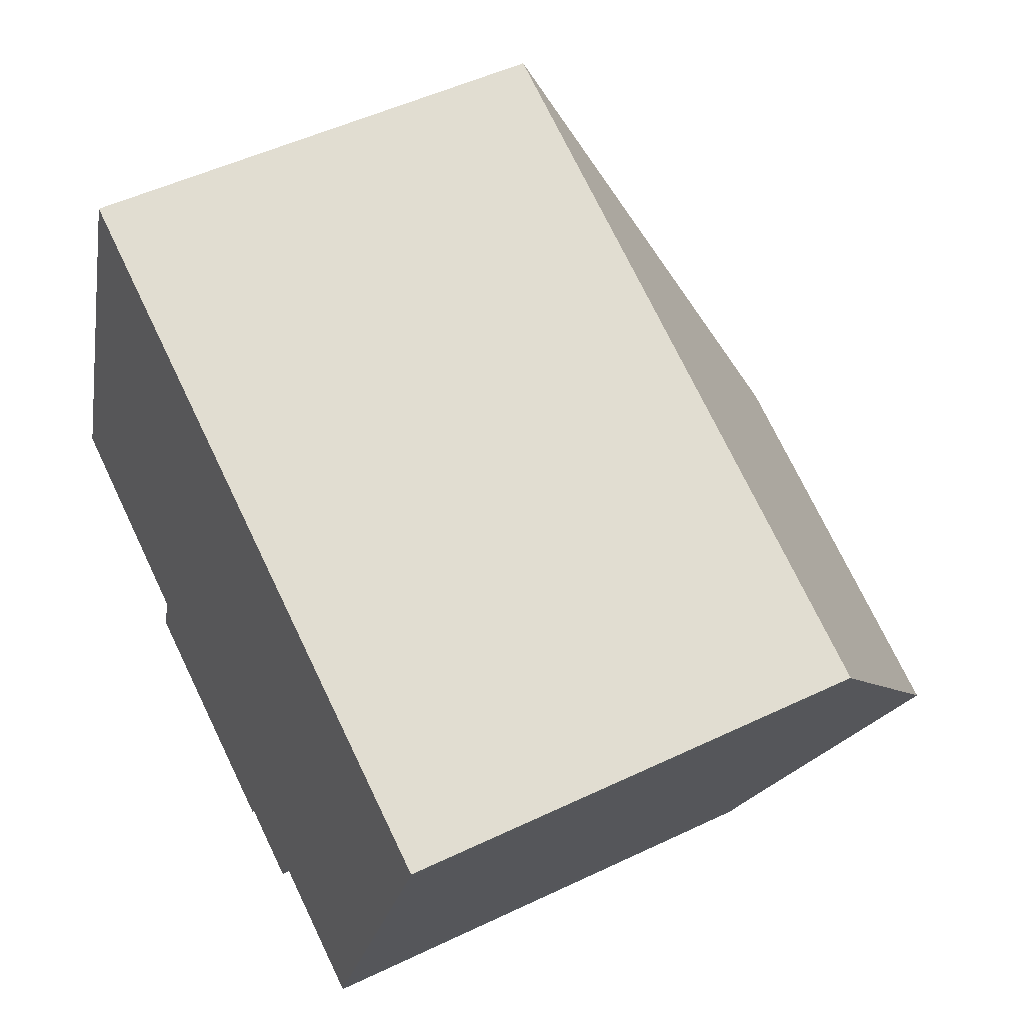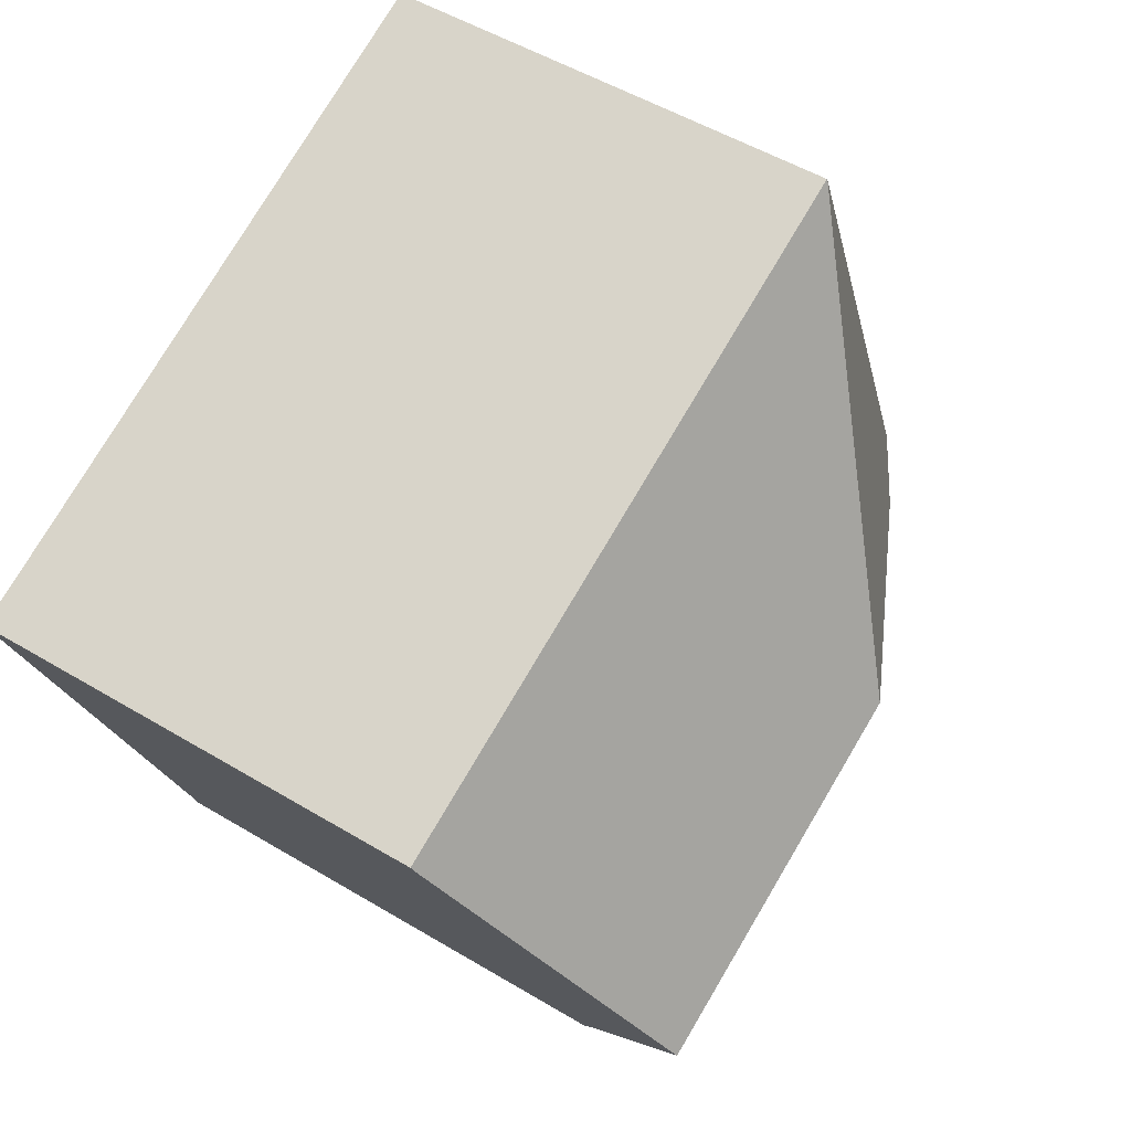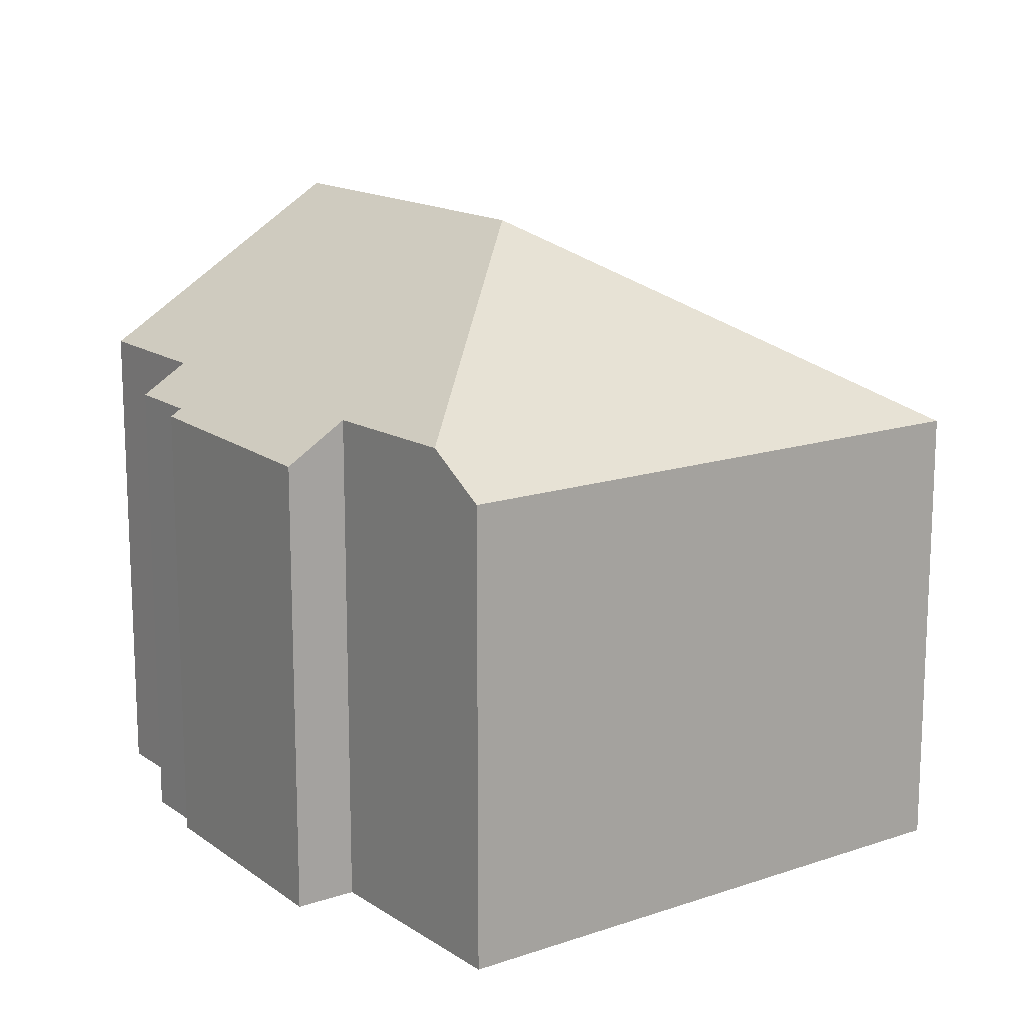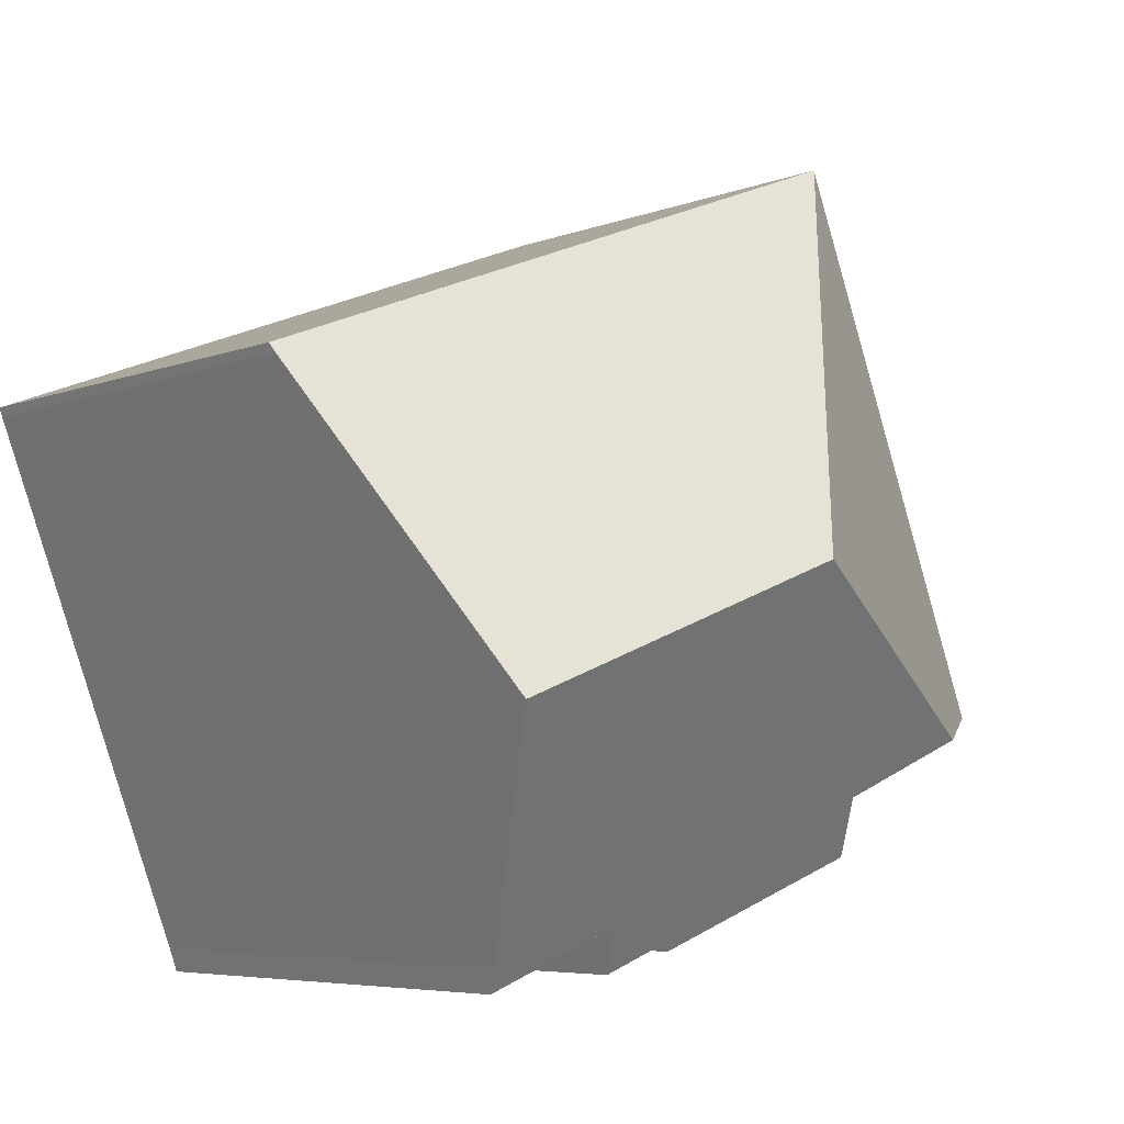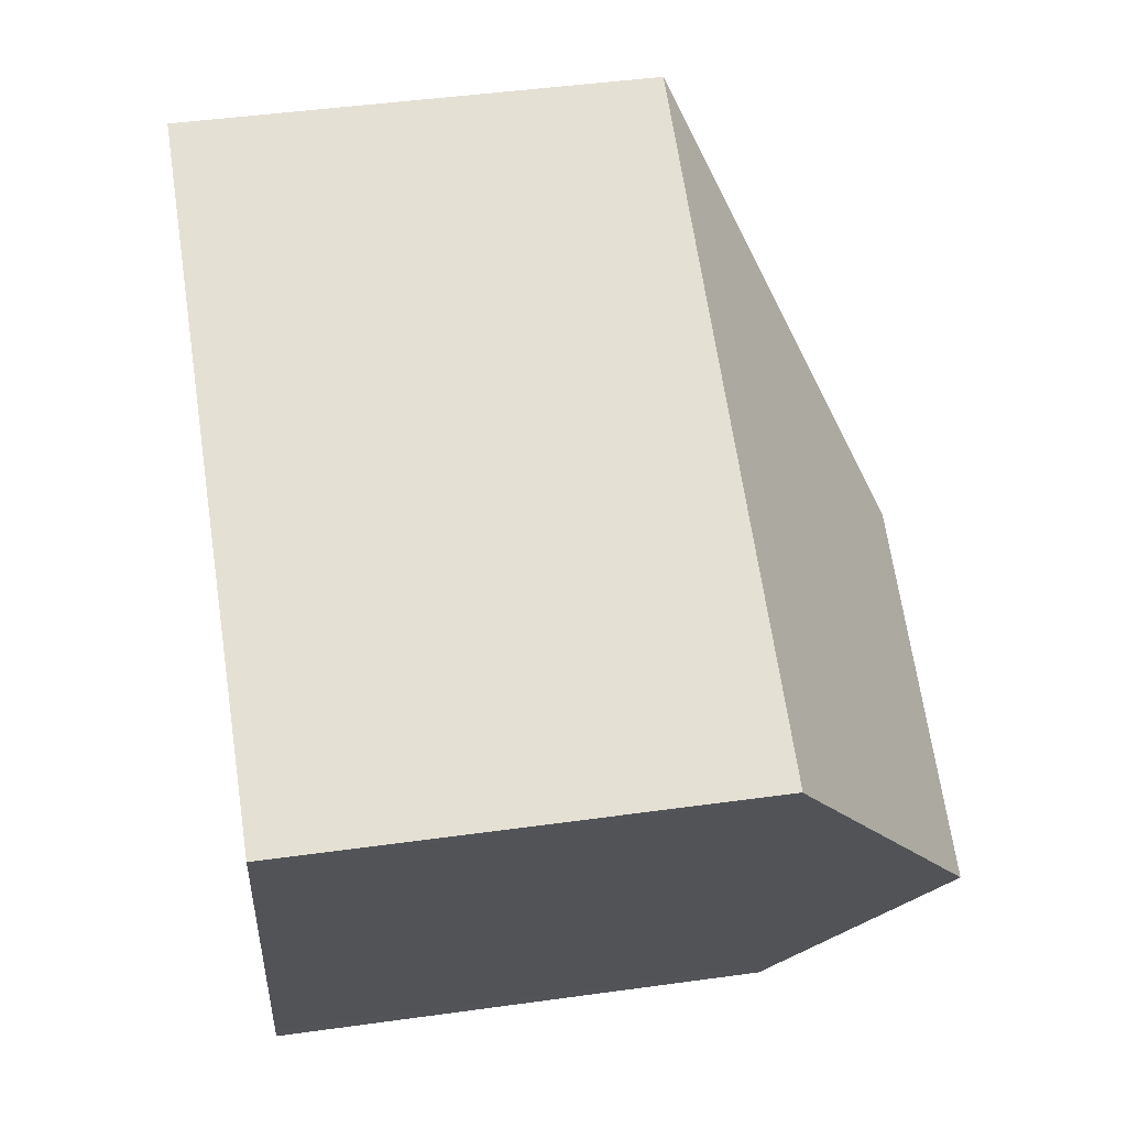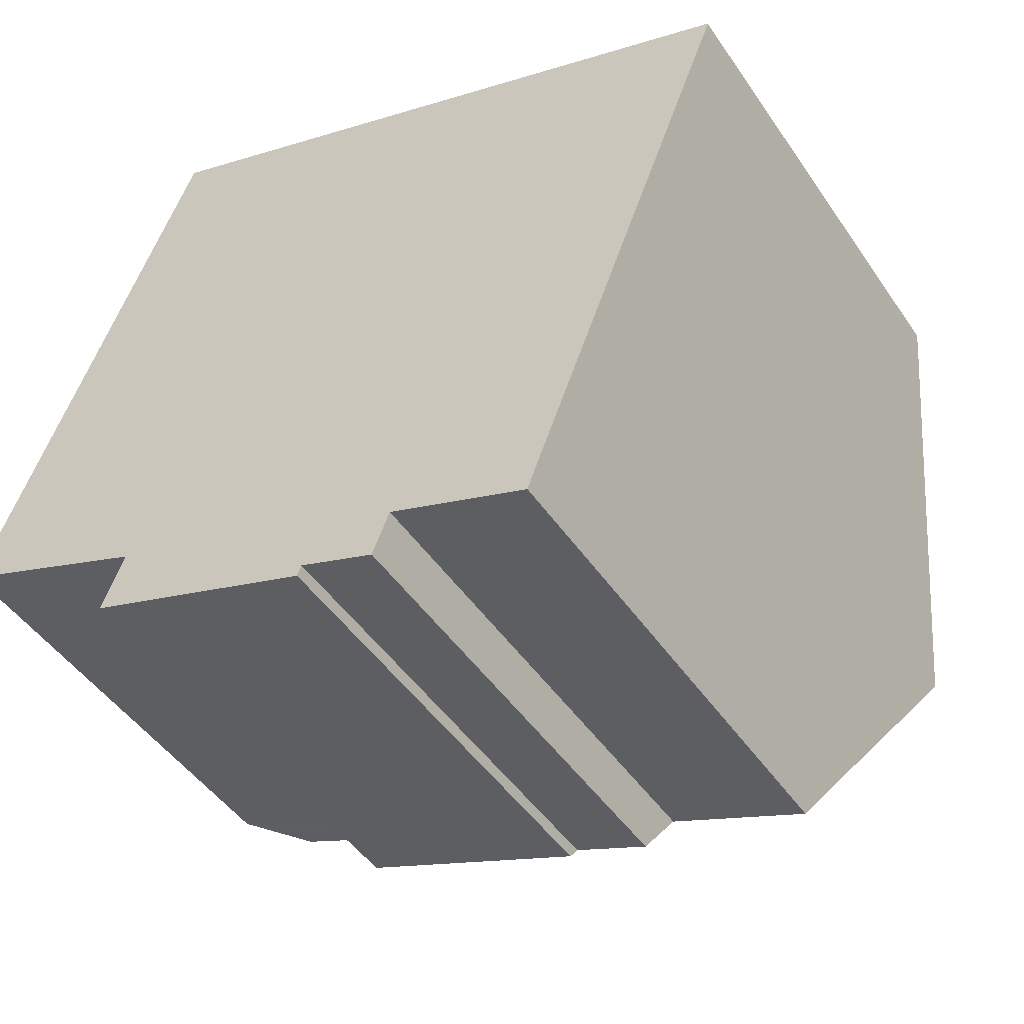
<metadata>
{"format":"obj","ext":"obj","renderer":"f3d","projection":"perspective","resolution":1024,"background":"white","views":[{"elev":50.3,"azim":62.3,"up":"+Z"},{"elev":51.5,"azim":123.1,"up":"+Z"},{"elev":15.1,"azim":-104.4,"up":"+Y"},{"elev":-5.7,"azim":139.5,"up":"+Z"},{"elev":45.6,"azim":80.9,"up":"+Z"},{"elev":-47.1,"azim":32.5,"up":"+Z"}]}
</metadata>
<code>
v  5.076 12.7 -3.93
v  11.72 12.96 -5.998
v  11.61 12.77 -6.295
v  14.32 13.77 -5.582
v  18.49 14.18 -6.451
v  18.26 13.78 -7.079
v  20.86 18.21 -0.309
v  5.686 13.75 -2.321
v  1.684 13.81 -0.687
v  11.02 18.21 3.449
v  13.85 12.97 -6.803
v  0.519 13.04 -0.212
v  0 12.7 7.775e-16
v  5.877 12.7 15.06
v  5.884 12.69 15.08
v  24.07 12.72 8.069
v  23.99 12.88 7.815
v  23.92 12.99 7.647
v  0 0 0
v  0.519 1.298e-17 -0.212
v  5.686 1.421e-16 -2.321
v  1.684 4.207e-17 -0.687
v  18.26 4.335e-16 -7.079
v  14.32 3.418e-16 -5.582
v  13.85 4.166e-16 -6.803
v  11.72 3.673e-16 -5.998
v  11.61 3.855e-16 -6.295
v  5.076 2.406e-16 -3.93
v  5.877 -9.225e-16 15.06
v  5.884 -9.236e-16 15.08
v  24.07 -4.941e-16 8.069
v  23.99 -4.785e-16 7.815
v  18.49 3.95e-16 -6.451
v  23.92 -4.682e-16 7.647
v  20.86 1.892e-17 -0.309
g defaultobject
f 1 2 3
f 2 1 4
f 4 5 6
f 5 4 7
f 7 4 1
f 7 1 8
f 7 8 9
f 7 9 10
f 4 11 2
f 12 10 9
f 10 12 13
f 10 13 14
f 10 14 15
f 16 10 15
f 10 16 17
f 10 17 18
f 10 18 7
f 8 12 9
f 12 8 13
f 13 8 19
f 19 8 20
f 20 8 21
f 20 21 22
f 23 4 6
f 4 23 24
f 25 2 11
f 2 25 26
f 27 1 3
f 1 27 28
f 19 14 13
f 14 19 29
f 29 15 14
f 15 29 30
f 1 21 8
f 21 1 28
f 15 31 16
f 31 15 30
f 16 32 17
f 32 16 31
f 32 18 17
f 18 32 7
f 7 32 5
f 5 32 33
f 33 32 34
f 33 34 35
f 33 6 5
f 6 33 23
f 24 11 4
f 11 24 25
f 26 3 2
f 3 26 27
f 27 21 28
f 20 29 19
f 29 20 22
f 29 22 21
f 29 21 27
f 29 27 26
f 29 26 25
f 29 25 24
f 29 24 23
f 29 23 33
f 29 33 35
f 29 35 34
f 29 34 30
f 30 34 31
f 31 34 32

</code>
